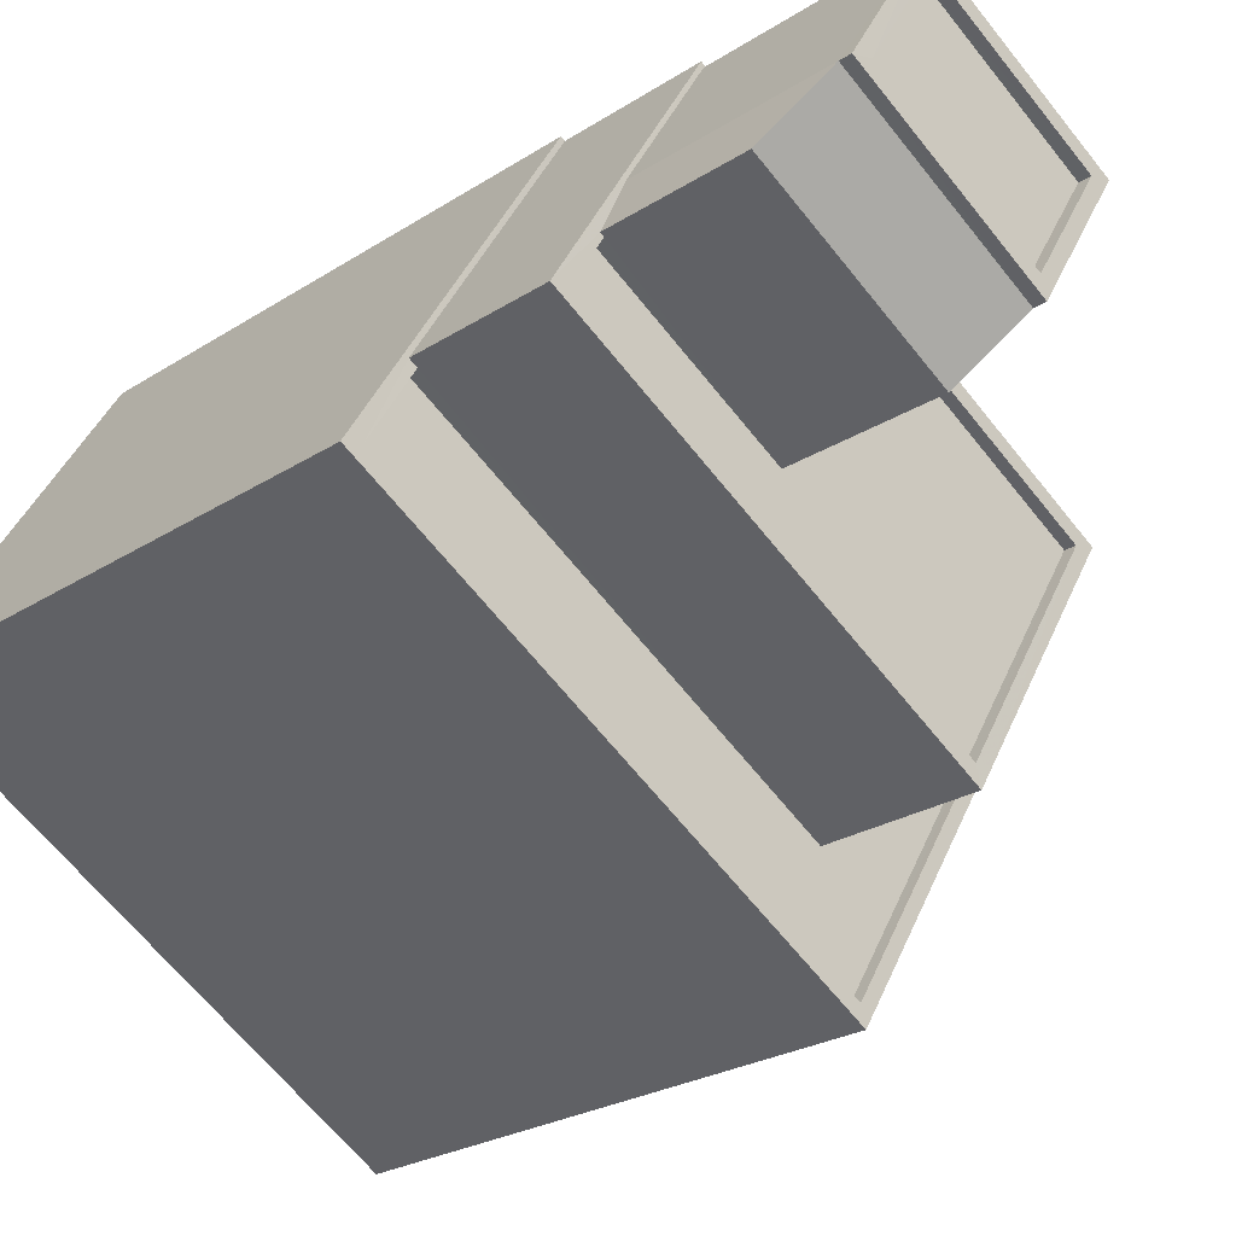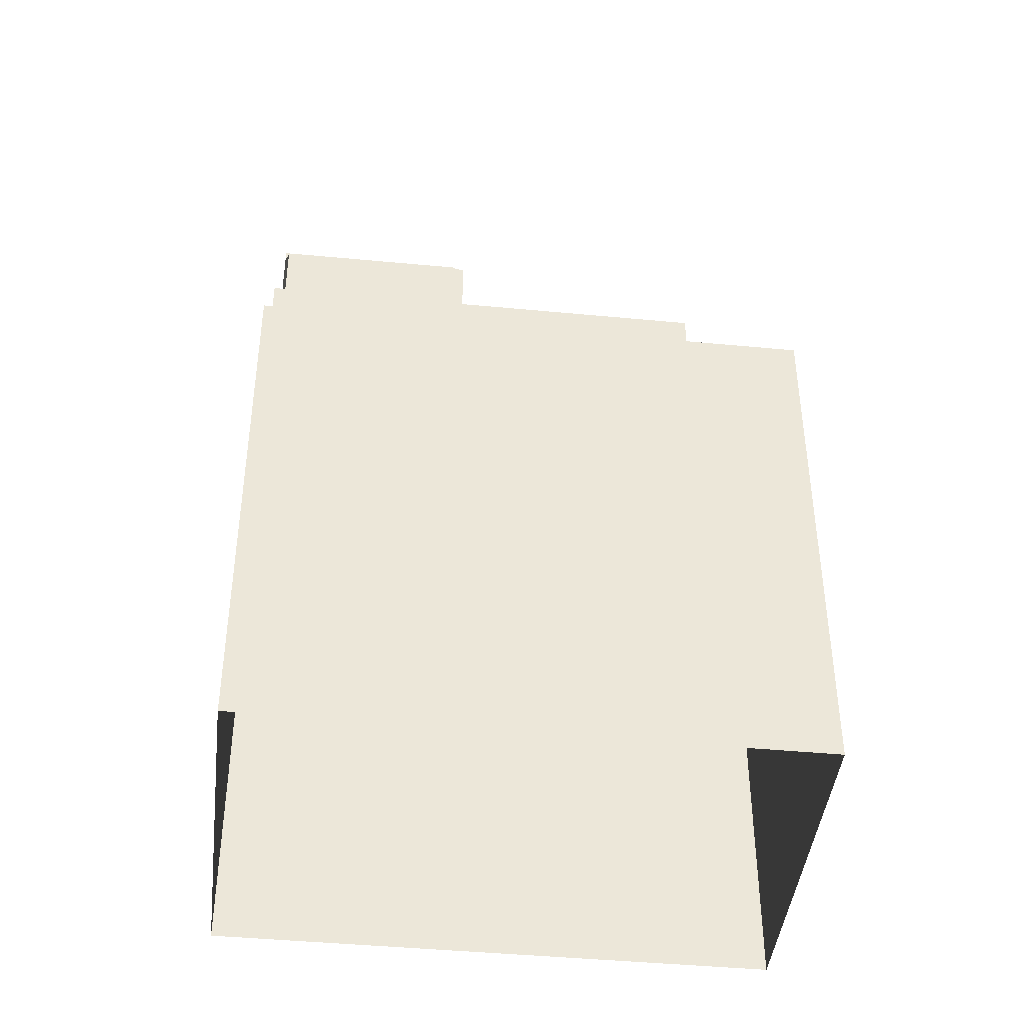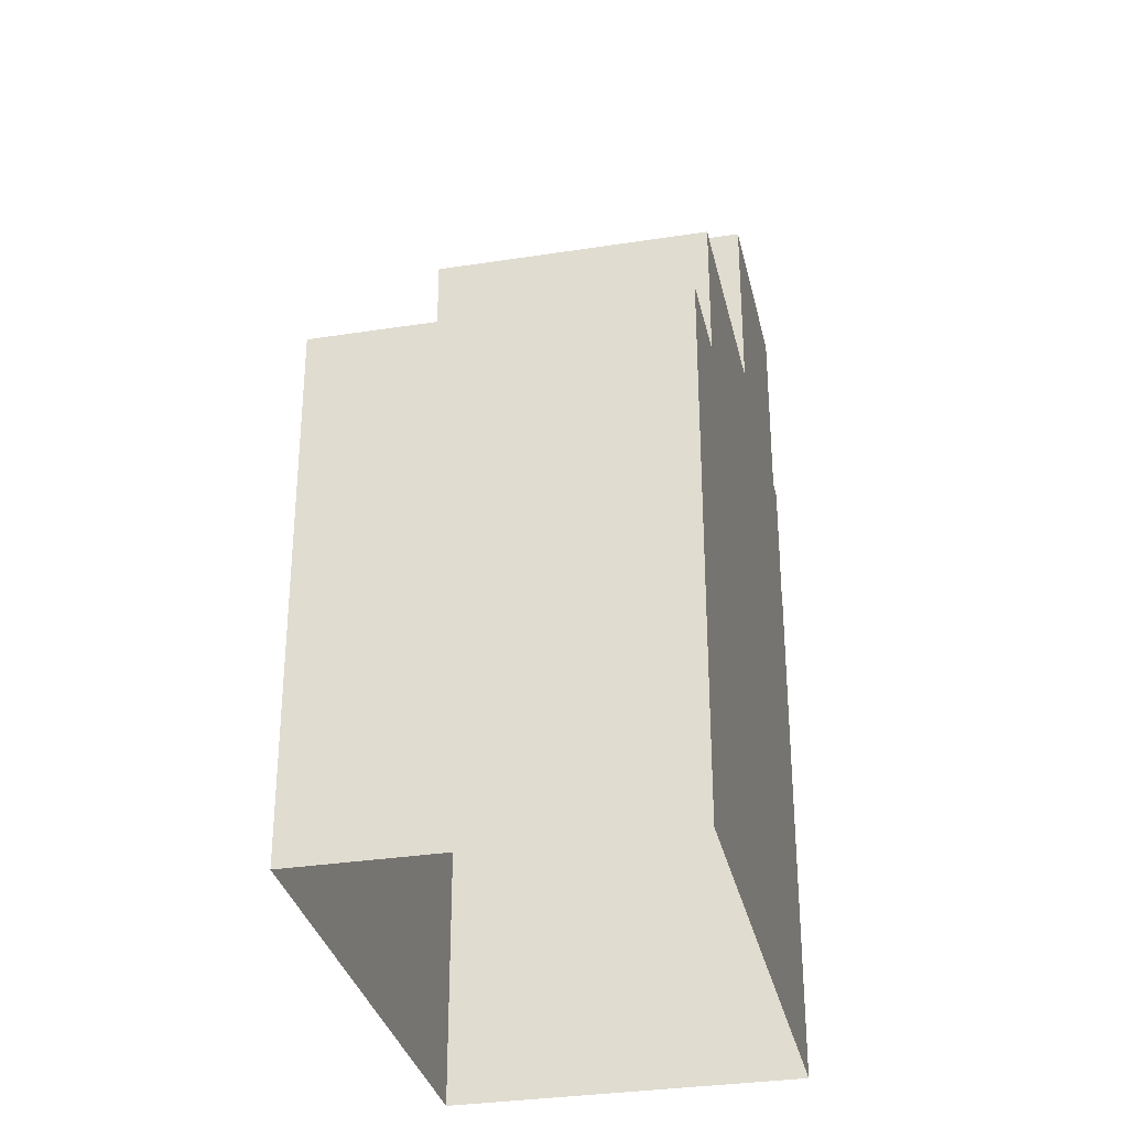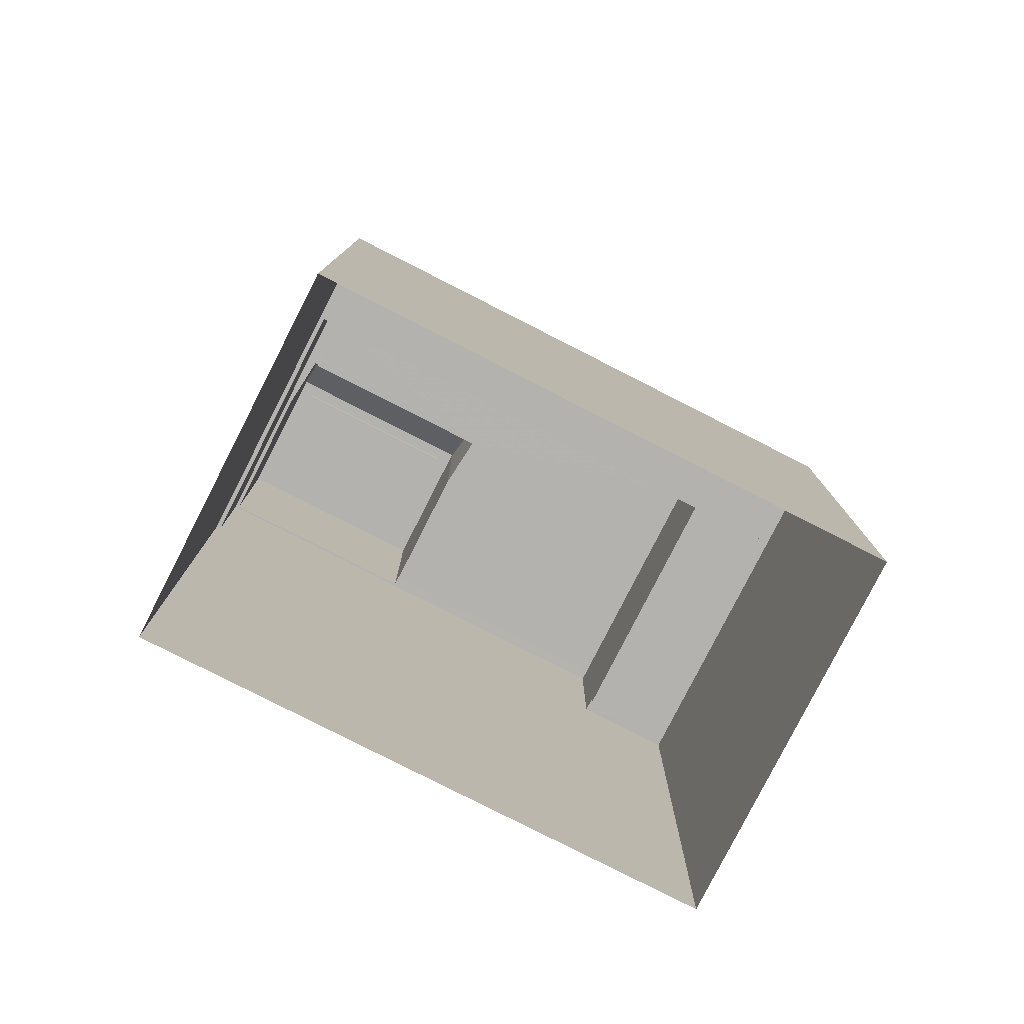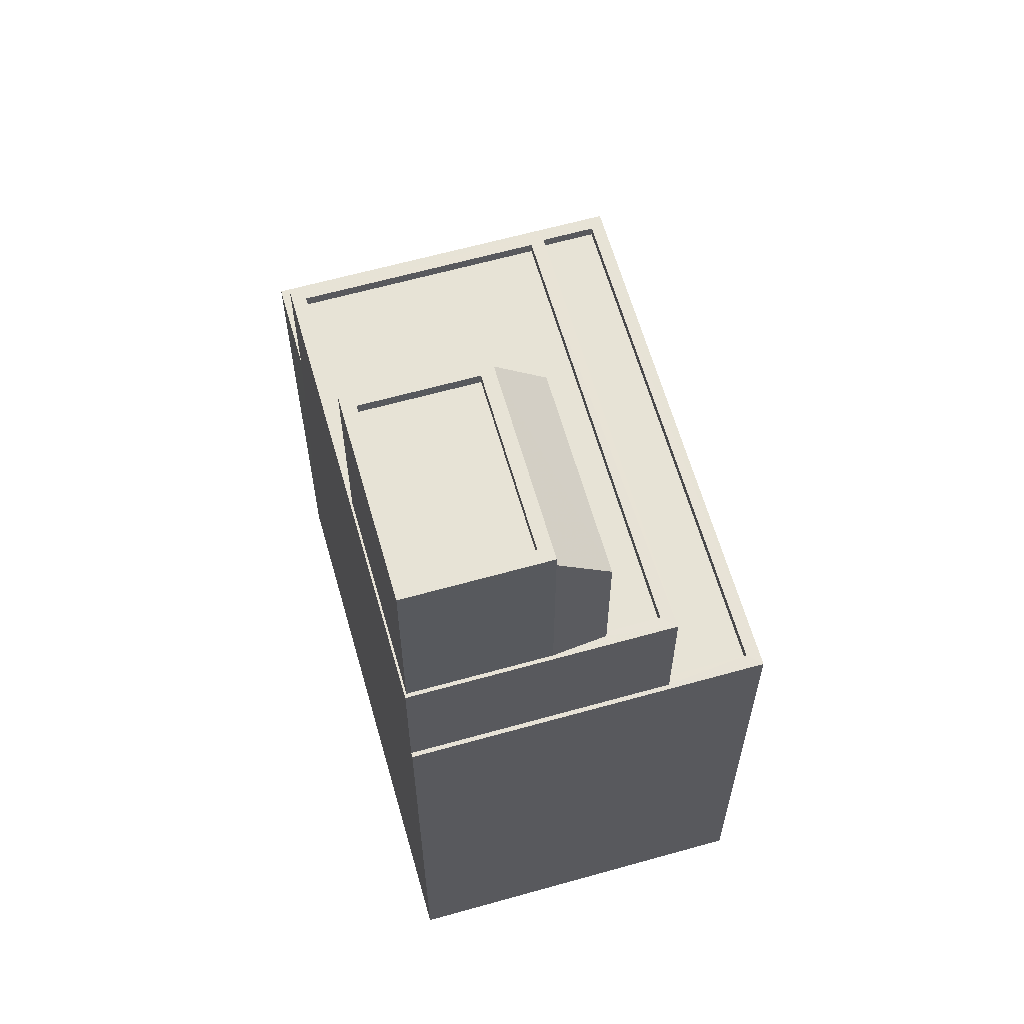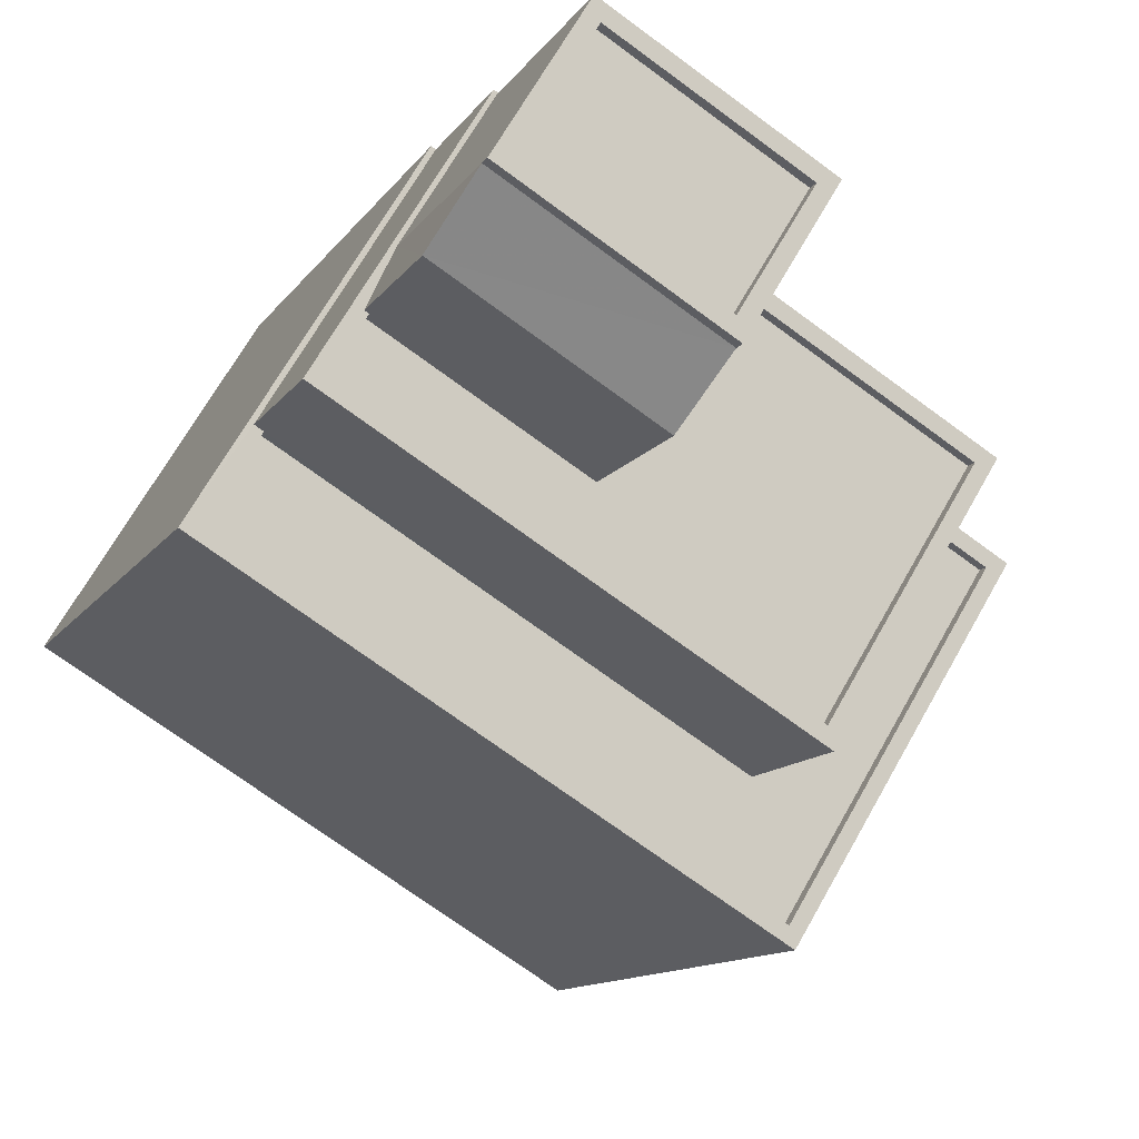
<metadata>
{"format":"obj","ext":"obj","renderer":"f3d","projection":"perspective","resolution":1024,"background":"white","views":[{"elev":-24.1,"azim":-43.1,"up":"+Y"},{"elev":-43.3,"azim":-37.7,"up":"+Z"},{"elev":-32.2,"azim":71.1,"up":"+Z"},{"elev":-79.8,"azim":-58.2,"up":"+Z"},{"elev":62.7,"azim":-137.1,"up":"+Z"},{"elev":-11.2,"azim":-19.7,"up":"+Y"}]}
</metadata>
<code>
v -5460 -3.667e+04 2.075
v -5454 -3.669e+04 2.071
v -5465 -3.668e+04 2.073
v -5450 -3.668e+04 2.072
v -5450 -3.668e+04 13.68
v -5455 -3.668e+04 13.68
v -5454 -3.668e+04 13.68
v -5464 -3.668e+04 13.68
v -5452 -3.668e+04 13.68
v -5463 -3.668e+04 13.68
v -5460 -3.667e+04 13.93
v -5460 -3.667e+04 13.93
v -5463 -3.668e+04 13.93
v -5465 -3.668e+04 13.93
v -5450 -3.668e+04 13.93
v -5451 -3.668e+04 13.93
v -5450 -3.668e+04 13.93
v -5454 -3.669e+04 13.93
v -5454 -3.668e+04 13.93
v -5452 -3.668e+04 13.93
v -5463 -3.668e+04 13.93
v -5464 -3.668e+04 13.93
v -5456 -3.667e+04 17.02
v -5452 -3.668e+04 17.02
v -5456 -3.667e+04 17.02
v -5451 -3.668e+04 17.02
v -5460 -3.667e+04 17.02
v -5460 -3.667e+04 17.02
v -5460 -3.667e+04 17.02
v -5462 -3.668e+04 16.77
v -5463 -3.668e+04 16.77
v -5458 -3.668e+04 16.77
v -5455 -3.668e+04 16.77
v -5458 -3.668e+04 16.77
v -5452 -3.668e+04 16.77
v -5456 -3.667e+04 16.77
v -5462 -3.667e+04 17.02
v -5455 -3.668e+04 17.02
v -5463 -3.668e+04 17.02
v -5455 -3.668e+04 17.02
v -5462 -3.668e+04 17.02
v -5462 -3.668e+04 17.02
v -5463 -3.668e+04 17.02
v -5458 -3.668e+04 21.27
v -5462 -3.668e+04 20.08
v -5458 -3.668e+04 20.08
v -5462 -3.667e+04 21.27
v -5458 -3.668e+04 21.28
v -5460 -3.667e+04 21.28
v -5461 -3.667e+04 21.28
v -5457 -3.667e+04 21.28
v -5461 -3.667e+04 21.53
v -5462 -3.667e+04 21.53
v -5458 -3.668e+04 21.53
v -5458 -3.668e+04 21.53
v -5460 -3.667e+04 21.53
v -5456 -3.667e+04 21.53
v -5457 -3.667e+04 21.53
v -5460 -3.667e+04 21.53
f 1 2 3
f 1 4 2
f 5 6 7
f 7 6 8
f 5 9 6
f 8 6 10
f 11 12 13
f 12 14 13
f 15 16 17
f 15 17 18
f 19 14 18
f 16 20 17
f 21 13 22
f 22 14 19
f 17 19 18
f 13 14 22
f 23 24 25
f 24 26 25
f 27 28 29
f 25 26 28
f 25 28 27
f 30 31 32
f 31 33 32
f 34 35 36
f 34 33 35
f 32 33 34
f 29 28 37
f 24 38 26
f 28 39 37
f 39 38 40
f 40 38 24
f 41 42 43
f 37 39 42
f 43 39 40
f 42 39 43
f 44 45 46
f 44 47 45
f 48 49 50
f 48 51 49
f 52 53 54
f 55 52 54
f 52 56 53
f 54 57 58
f 55 54 58
f 58 57 56
f 59 56 52
f 58 56 59
f 19 17 5
f 7 19 5
f 19 7 8
f 22 19 8
f 10 22 8
f 10 21 22
f 9 5 17
f 20 9 17
f 18 3 2
f 18 14 3
f 14 12 1
f 3 14 1
f 28 26 11
f 12 11 1
f 16 15 4
f 11 26 16
f 1 16 4
f 11 16 1
f 4 18 2
f 4 15 18
f 40 35 33
f 40 24 35
f 31 40 33
f 31 43 40
f 43 31 30
f 41 43 30
f 36 35 24
f 23 36 24
f 10 6 21
f 13 21 39
f 39 21 38
f 21 6 38
f 11 39 28
f 11 13 39
f 6 20 38
f 38 20 26
f 6 9 20
f 26 20 16
f 34 46 32
f 34 44 46
f 45 41 46
f 46 41 32
f 45 42 41
f 32 41 30
f 37 45 47
f 37 42 45
f 53 56 47
f 56 27 29
f 47 29 37
f 47 56 29
f 55 48 50
f 52 55 50
f 52 50 49
f 59 52 49
f 58 49 51
f 58 59 49
f 55 51 48
f 55 58 51
f 27 56 57
f 25 27 57
f 44 34 23
f 54 44 57
f 34 36 23
f 57 23 25
f 44 23 57
f 44 54 53
f 47 44 53

</code>
